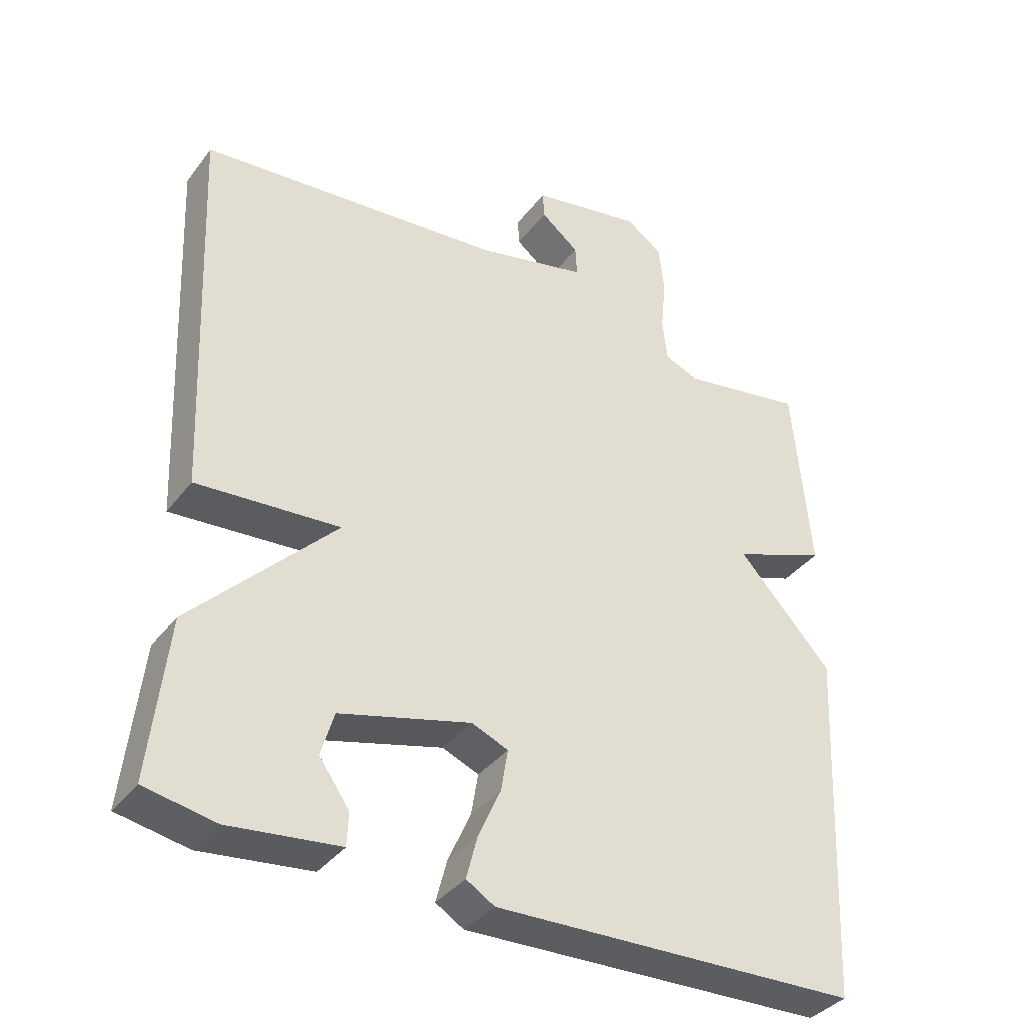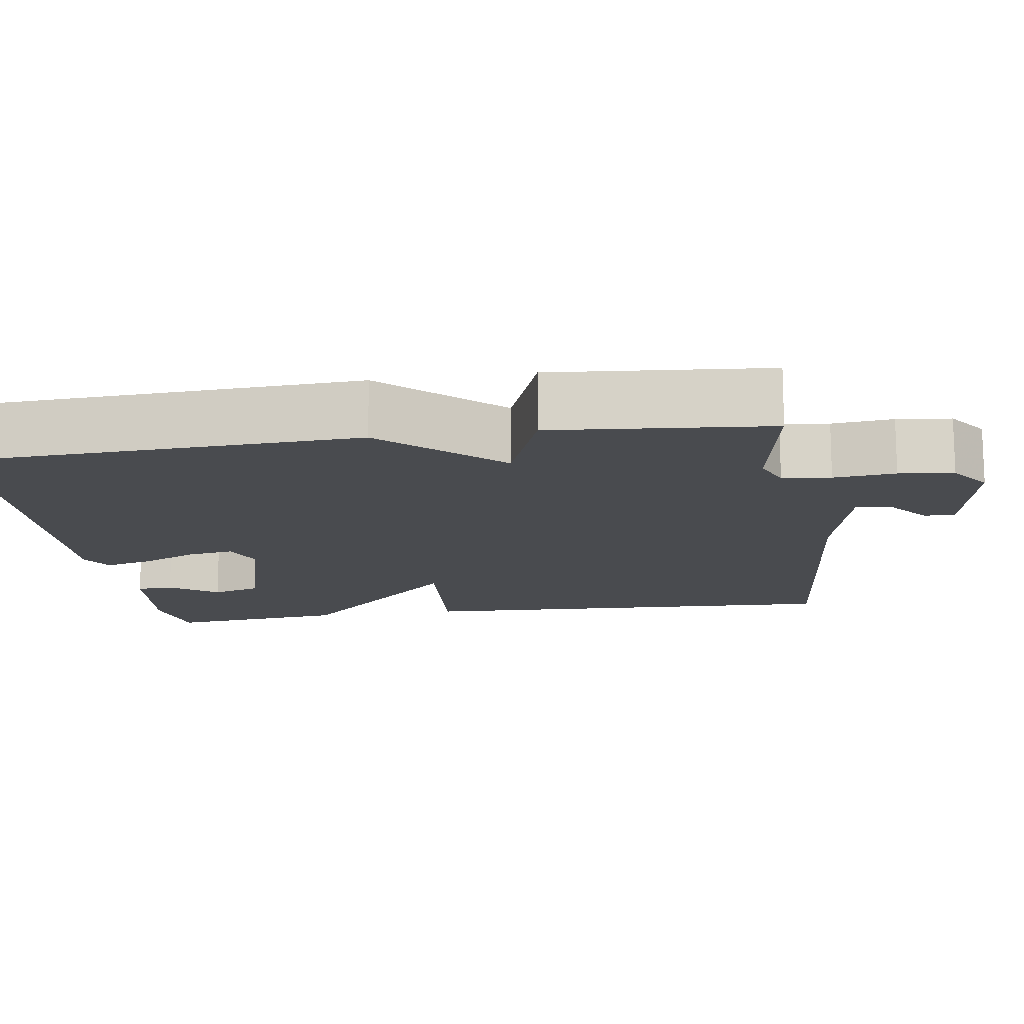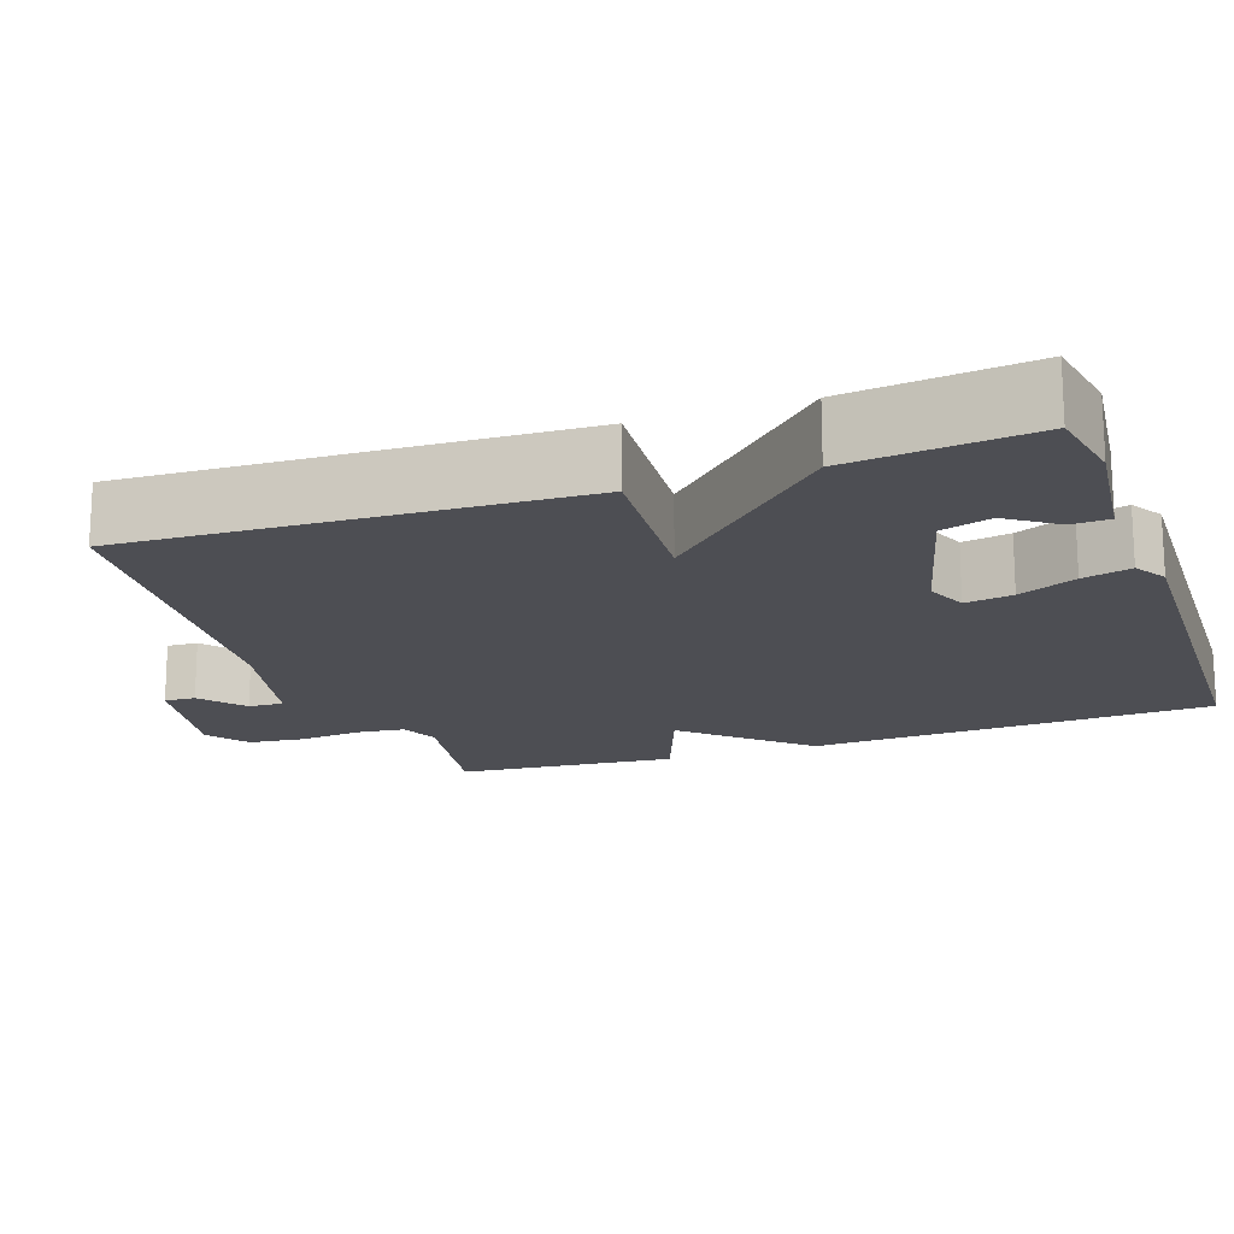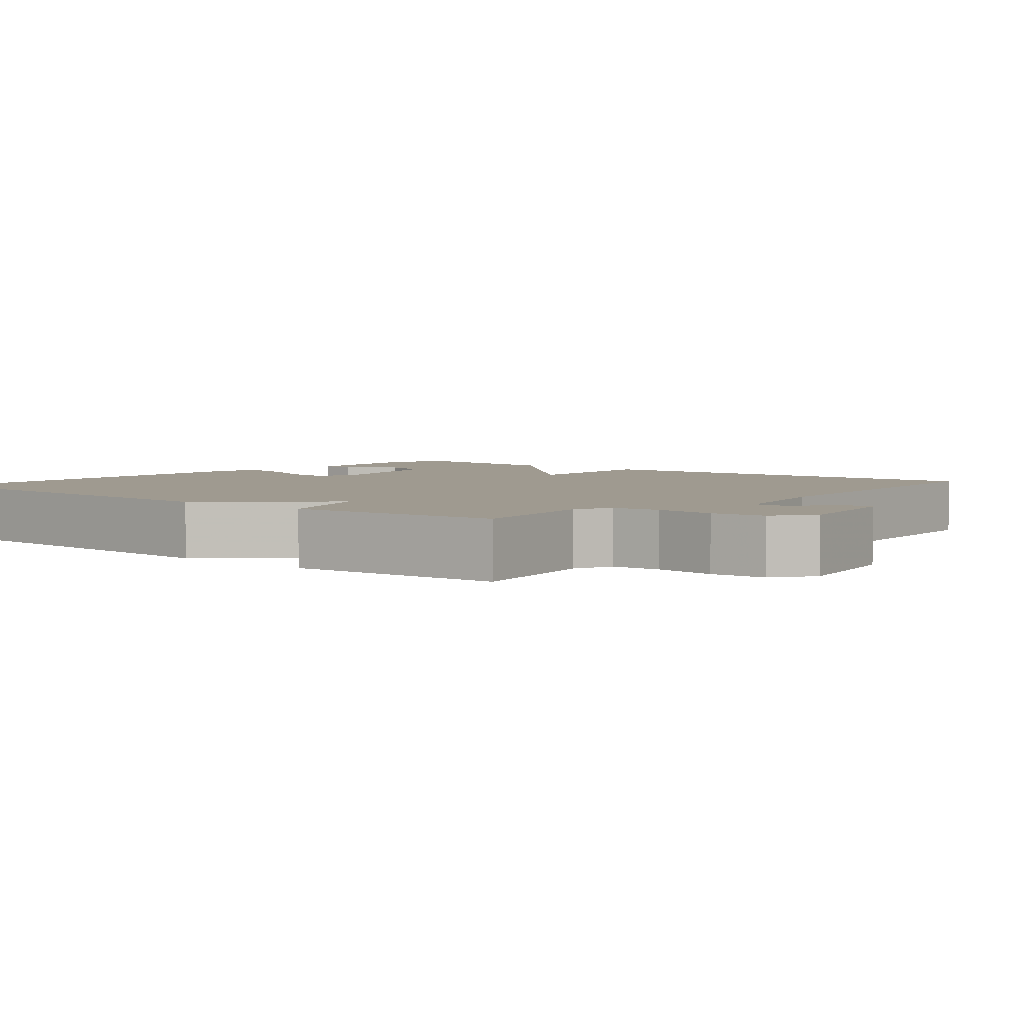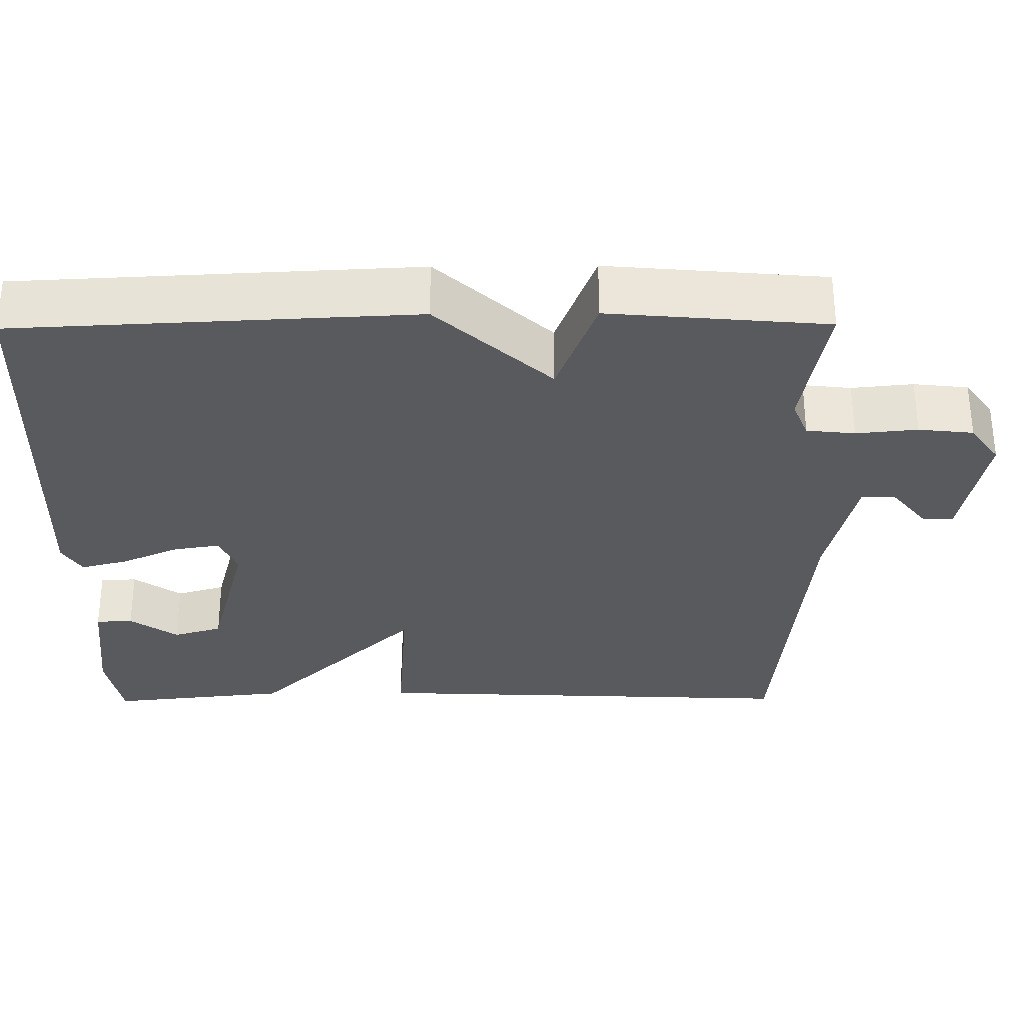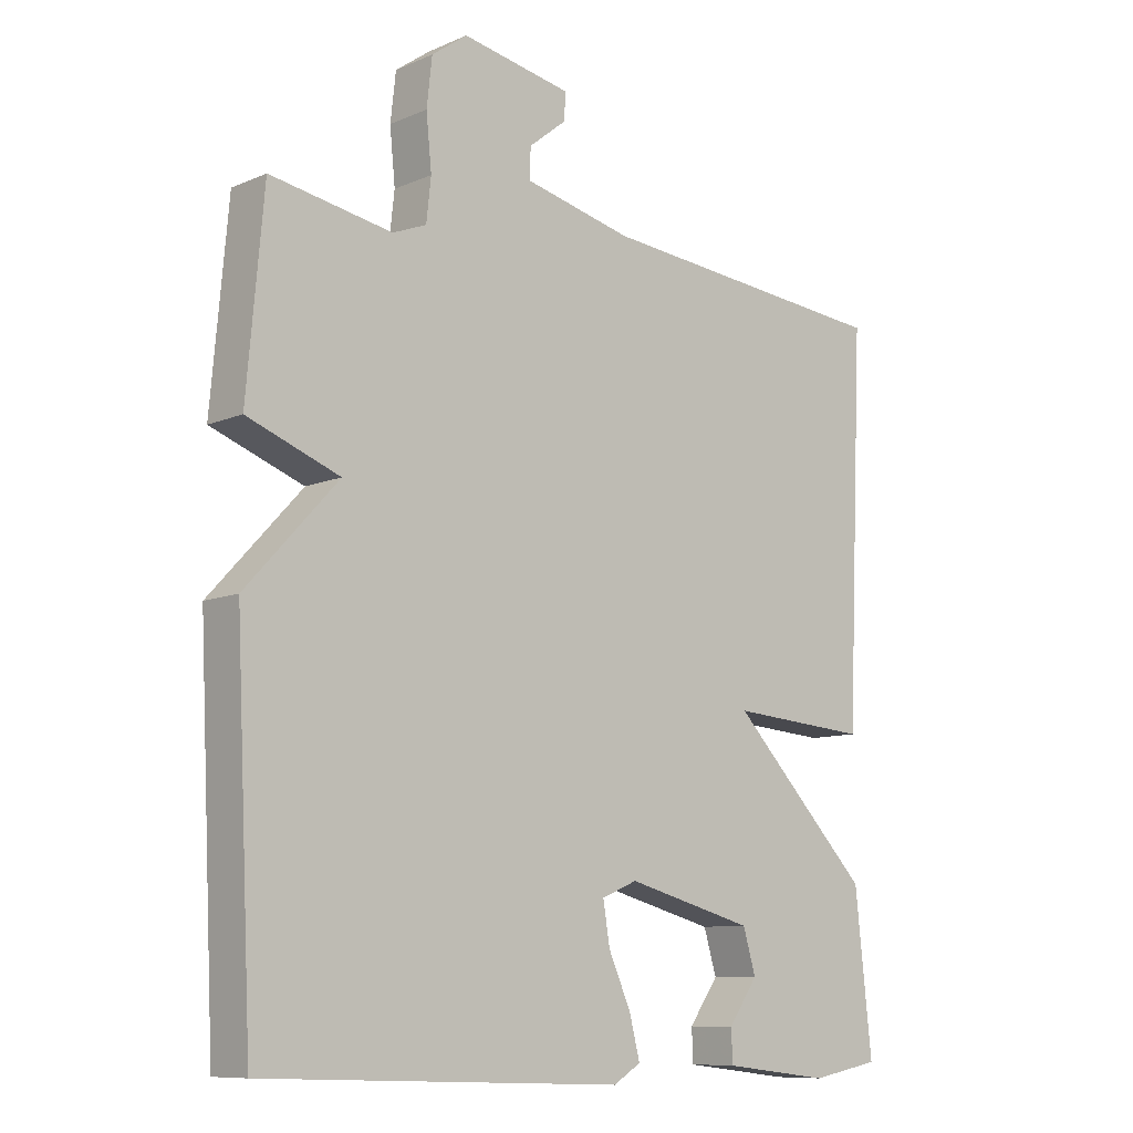
<metadata>
{"format":"obj","ext":"obj","renderer":"f3d","projection":"perspective","resolution":1024,"background":"white","views":[{"elev":-37.3,"azim":147.3,"up":"+Z"},{"elev":-14.2,"azim":-81.4,"up":"+Y"},{"elev":-17.3,"azim":109.5,"up":"+Y"},{"elev":3.9,"azim":-49.4,"up":"+Y"},{"elev":-31.0,"azim":-89.5,"up":"+Y"},{"elev":-9.6,"azim":-42.2,"up":"+Z"}]}
</metadata>
<code>
v 0.5 0.07 0.5
v 0.475 0.07 -0.067
v 0.266 0.07 -0.051
v 0.475 0.07 -0.267
v 0.5 0.07 -0.5
v 0.397 0.07 -0.519
v 0.237 0.07 -0.5
v 0.235 0.07 -0.452
v 0.279 0.07 -0.39
v 0.26 0.07 -0.326
v 0.069 0.07 -0.275
v 0.016 0.07 -0.297
v 0.026 0.07 -0.358
v 0.059 0.07 -0.432
v 0.075 0.07 -0.494
v 0.034 0.07 -0.519
v -0.5 0.07 -0.5
v -0.525 0.07 0.018
v -0.388 0.07 0.166
v -0.525 0.07 0.218
v -0.5 0.07 0.5
v -0.319 0.07 0.468
v -0.269 0.07 0.488
v -0.262 0.07 0.551
v -0.27 0.07 0.631
v -0.262 0.07 0.702
v -0.209 0.07 0.74
v -0.046 0.07 0.709
v -0.048 0.07 0.669
v -0.104 0.07 0.624
v -0.106 0.07 0.579
v 0.056 0.07 0.541
v 0.5 0 0.5
v 0.475 0 -0.067
v 0.266 0 -0.051
v 0.475 0 -0.267
v 0.5 0 -0.5
v 0.397 0 -0.519
v 0.237 0 -0.5
v 0.235 0 -0.452
v 0.279 0 -0.39
v 0.26 0 -0.326
v 0.069 0 -0.275
v 0.016 0 -0.297
v 0.026 0 -0.358
v 0.059 0 -0.432
v 0.075 0 -0.494
v 0.034 0 -0.519
v -0.5 0 -0.5
v -0.525 0 0.018
v -0.388 0 0.166
v -0.525 0 0.218
v -0.5 0 0.5
v -0.319 0 0.468
v -0.269 0 0.488
v -0.262 0 0.551
v -0.27 0 0.631
v -0.262 0 0.702
v -0.209 0 0.74
v -0.046 0 0.709
v -0.048 0 0.669
v -0.104 0 0.624
v -0.106 0 0.579
v 0.056 0 0.541
f 28 29 30
f 27 28 30
f 26 27 30
f 25 26 30
f 24 25 30
f 23 24 30 31
f 19 20 21 22
f 19 22 23
f 17 18 19
f 16 17 19
f 15 16 19
f 14 15 19
f 13 14 19
f 12 13 19 23
f 23 31 32
f 12 23 32
f 11 12 32
f 7 8 9
f 6 7 9
f 5 6 9
f 4 5 9
f 3 4 9 10
f 32 1 2 3
f 3 10 11 32
f 62 61 60
f 62 60 59
f 62 59 58
f 62 58 57
f 62 57 56
f 63 62 56 55
f 54 53 52 51
f 55 54 51
f 51 50 49
f 51 49 48
f 51 48 47
f 51 47 46
f 51 46 45
f 55 51 45 44
f 64 63 55
f 64 55 44
f 64 44 43
f 41 40 39
f 41 39 38
f 41 38 37
f 41 37 36
f 42 41 36 35
f 35 34 33 64
f 64 43 42 35
f 1 33 34 2
f 2 34 35 3
f 3 35 36 4
f 4 36 37 5
f 5 37 38 6
f 6 38 39 7
f 7 39 40 8
f 8 40 41 9
f 9 41 42 10
f 10 42 43 11
f 11 43 44 12
f 12 44 45 13
f 13 45 46 14
f 14 46 47 15
f 15 47 48 16
f 16 48 49 17
f 17 49 50 18
f 18 50 51 19
f 19 51 52 20
f 20 52 53 21
f 21 53 54 22
f 22 54 55 23
f 23 55 56 24
f 24 56 57 25
f 25 57 58 26
f 26 58 59 27
f 27 59 60 28
f 28 60 61 29
f 29 61 62 30
f 30 62 63 31
f 31 63 64 32
f 32 64 33 1

</code>
